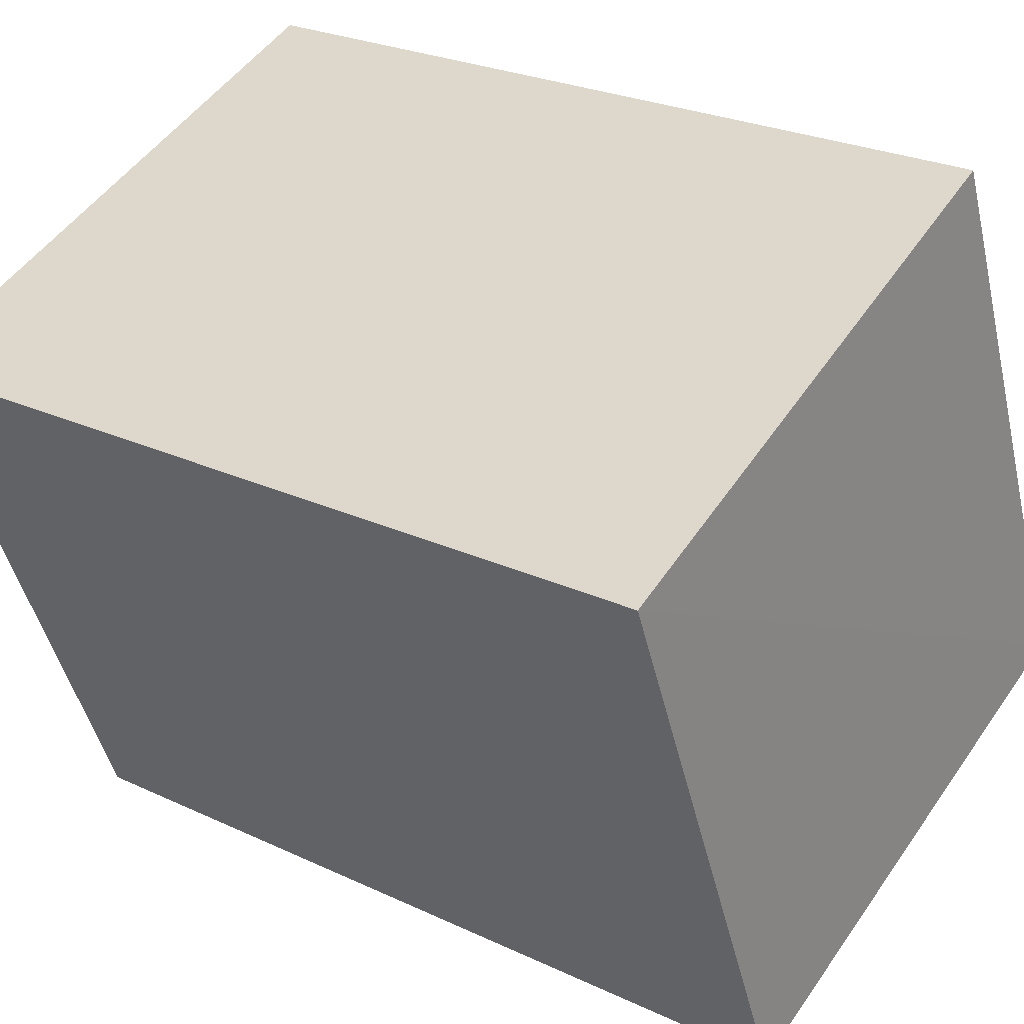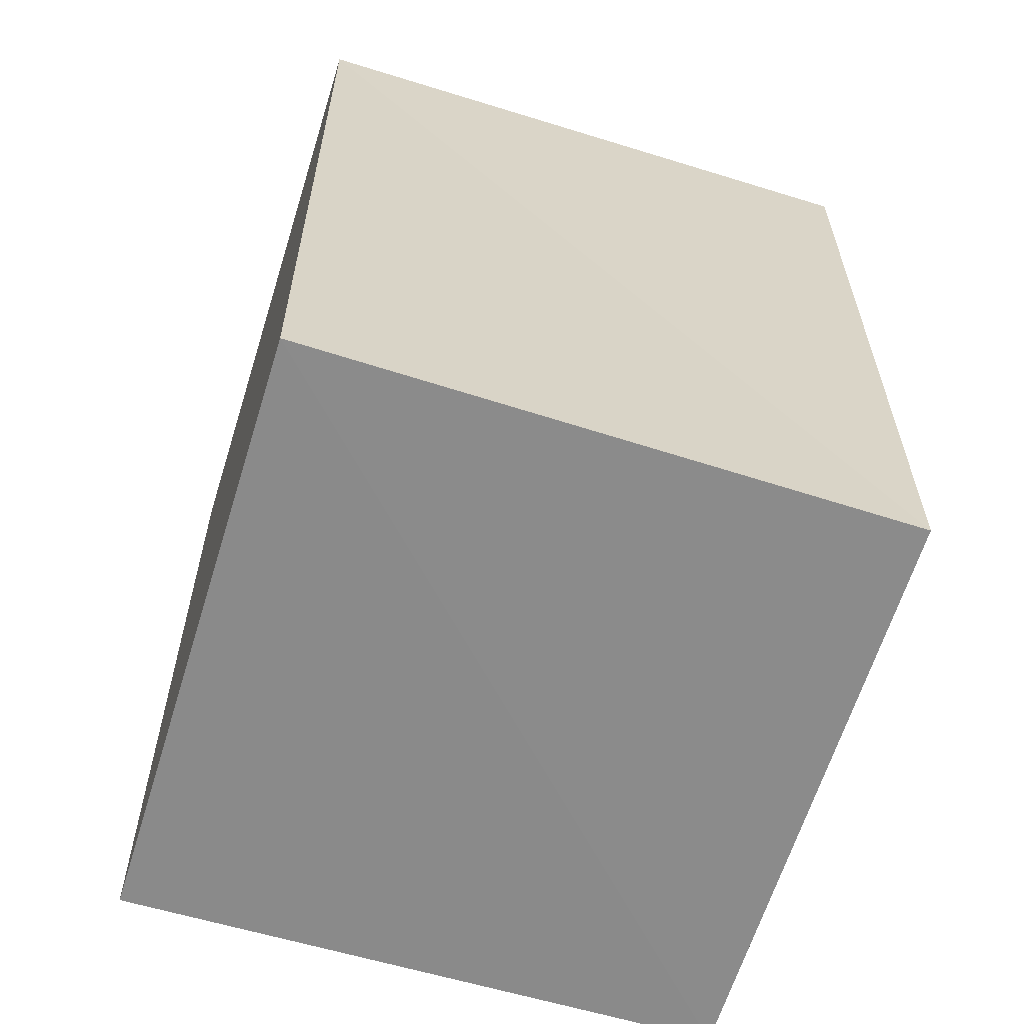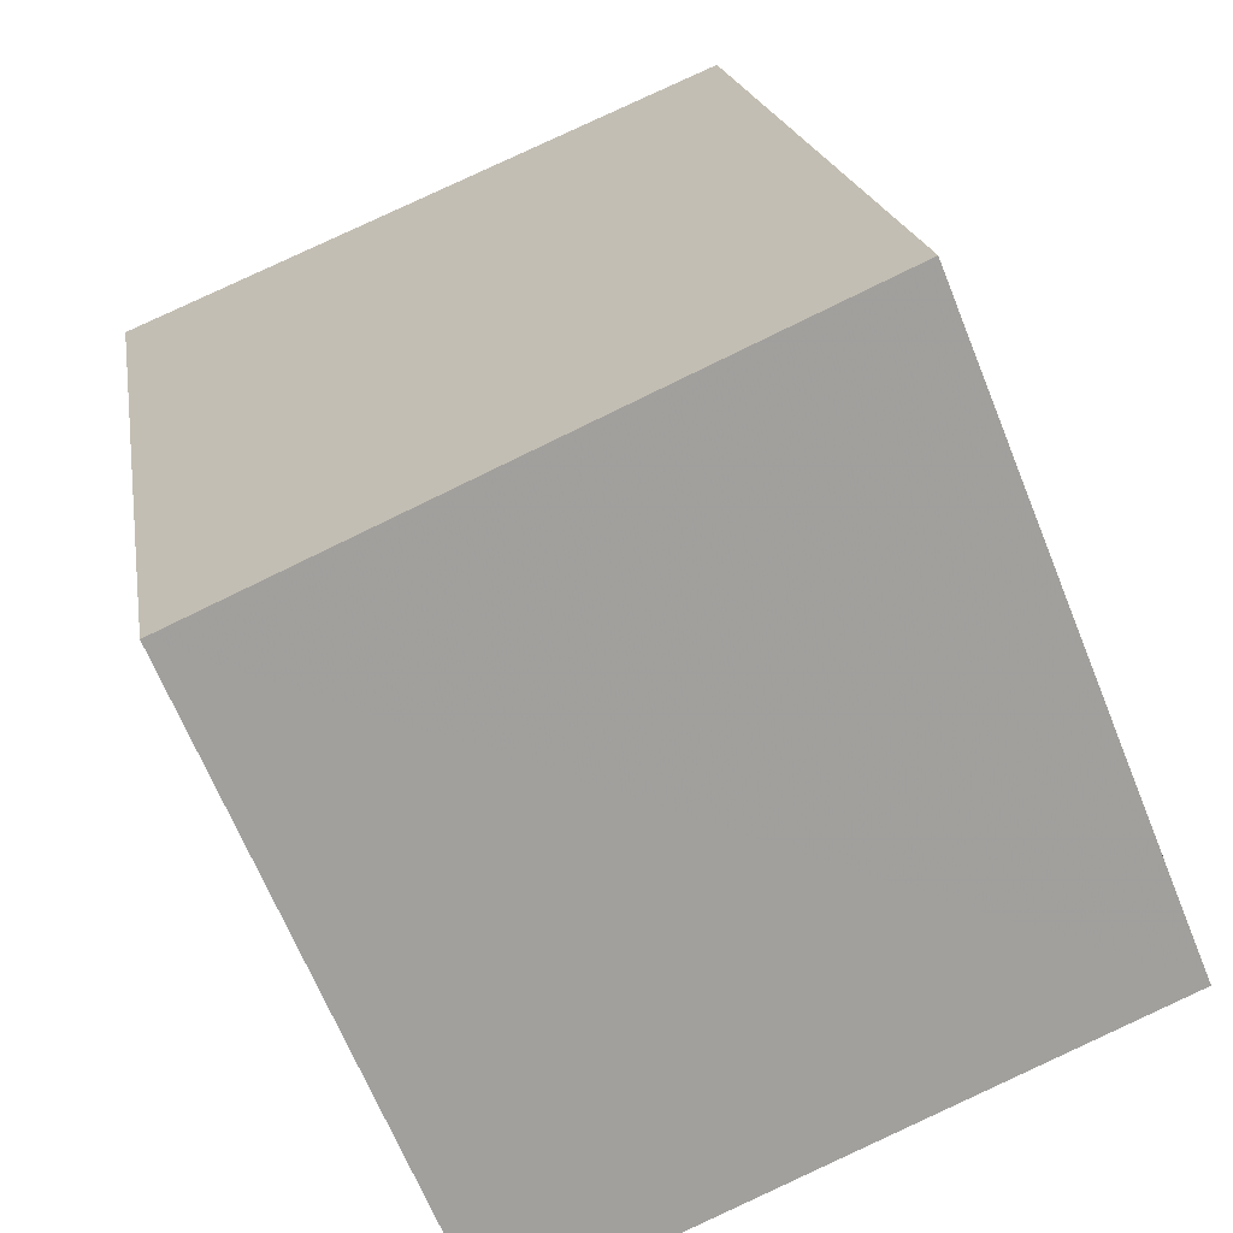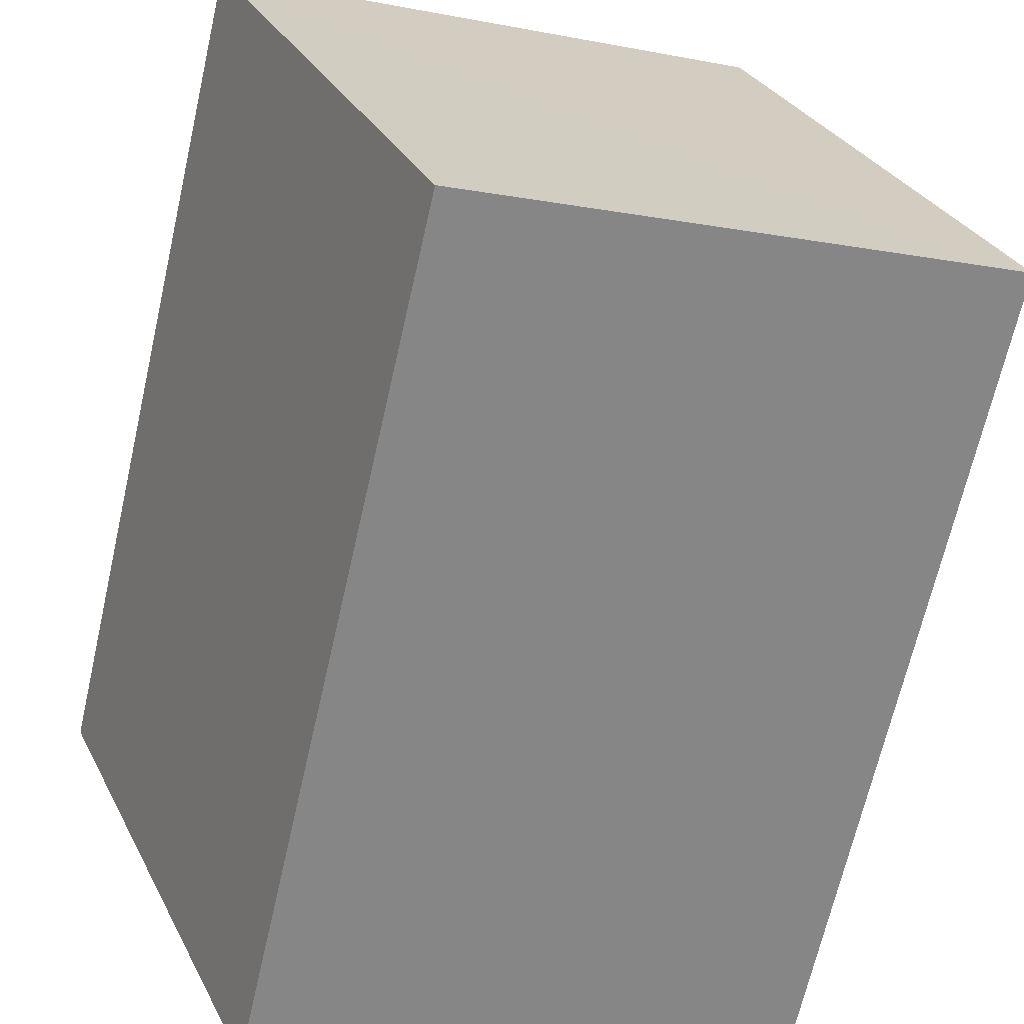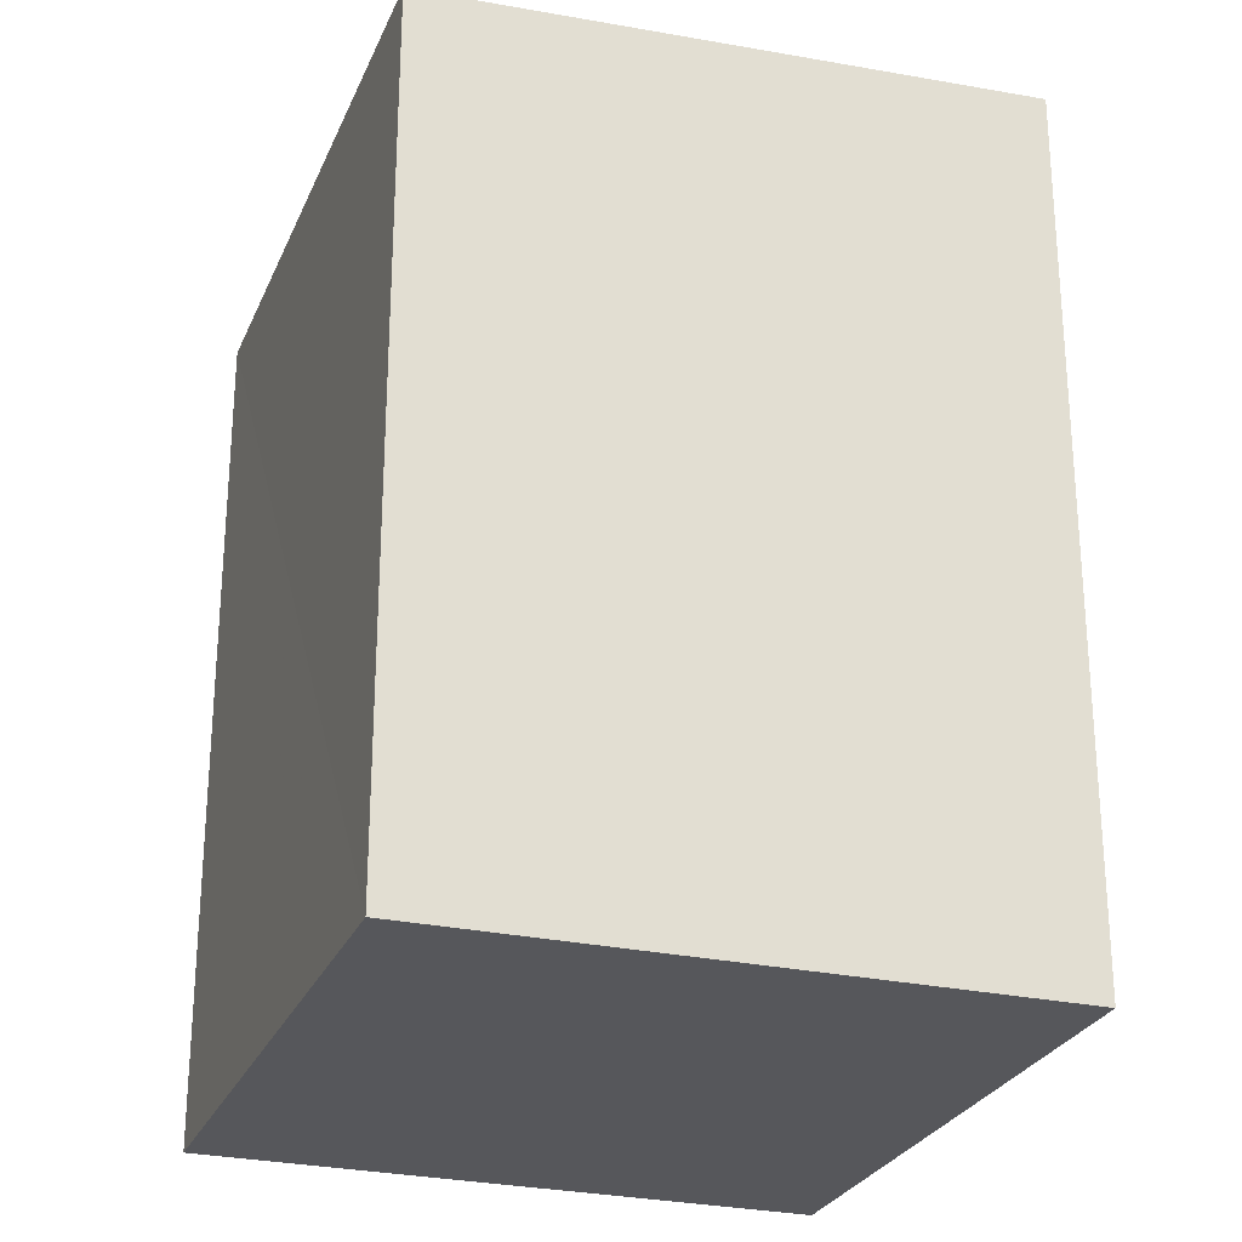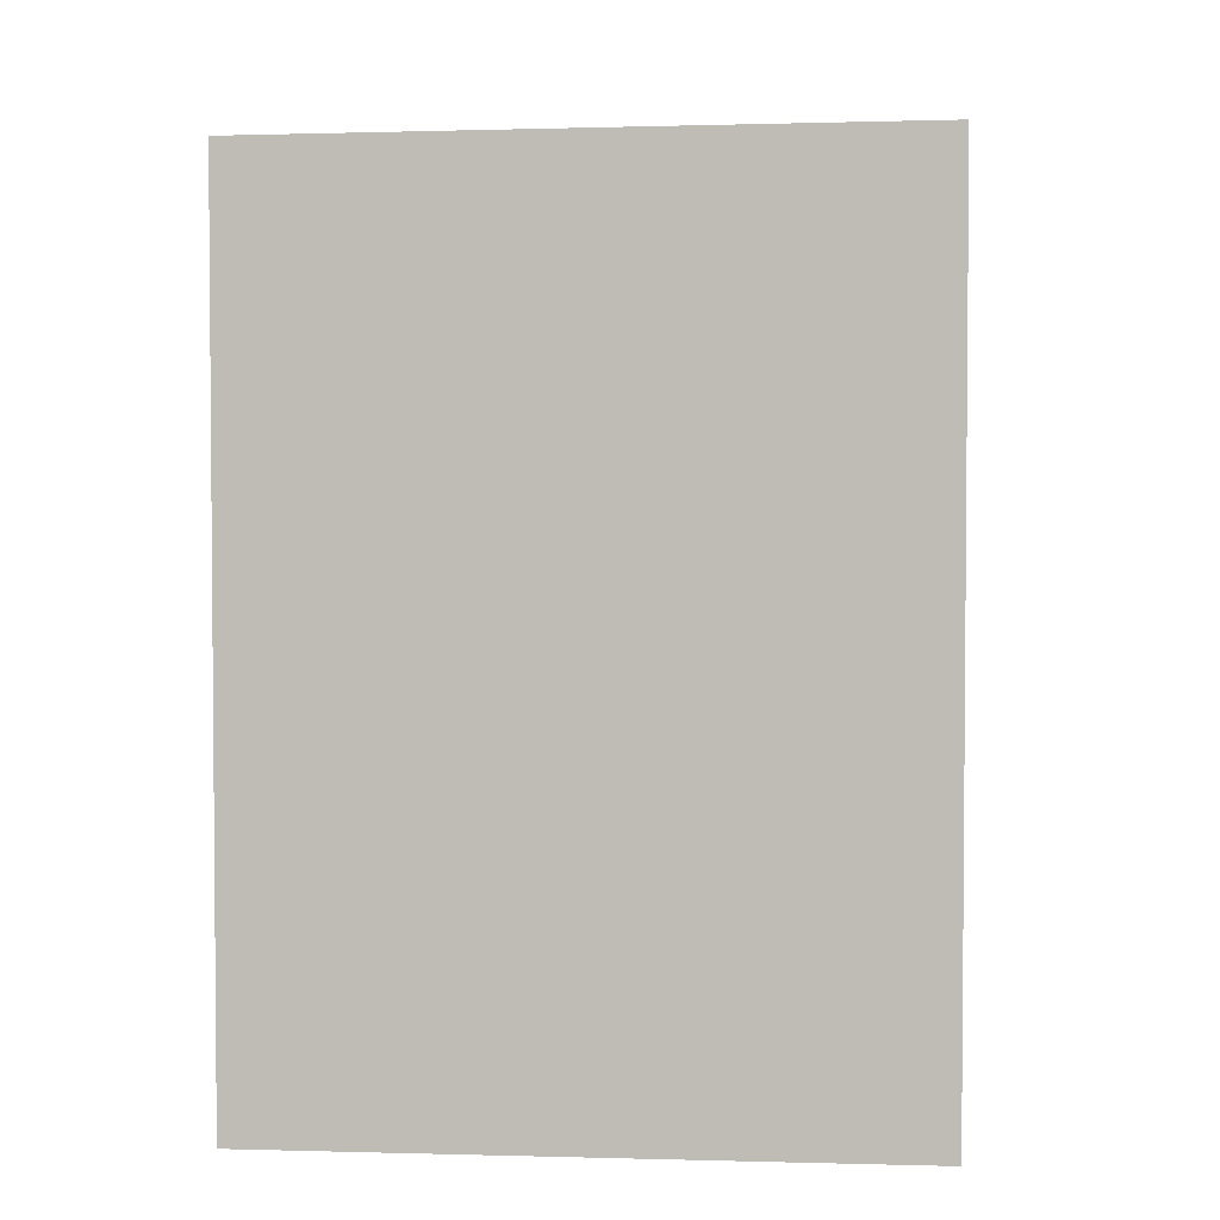
<metadata>
{"format":"obj","ext":"obj","renderer":"f3d","projection":"perspective","resolution":1024,"background":"white","views":[{"elev":23.4,"azim":-52.0,"up":"+Y"},{"elev":-63.5,"azim":-174.6,"up":"+Z"},{"elev":19.2,"azim":-8.7,"up":"+Y"},{"elev":-67.1,"azim":-12.8,"up":"+Y"},{"elev":-26.9,"azim":-177.1,"up":"+Z"},{"elev":3.1,"azim":117.6,"up":"+Z"}]}
</metadata>
<code>
v 8.516e+04 4.461e+05 -0.496
v 8.516e+04 4.461e+05 -0.496
v 8.516e+04 4.461e+05 -0.496
v 8.516e+04 4.461e+05 -0.496
v 8.516e+04 4.461e+05 2.12
v 8.516e+04 4.461e+05 2.041
v 8.516e+04 4.461e+05 2.138
v 8.516e+04 4.461e+05 2.059
f 1 2 3 4
f 5 3 2 6
f 7 4 3 5
f 8 1 4 7
f 6 2 1 8
f 6 8 7 5

</code>
